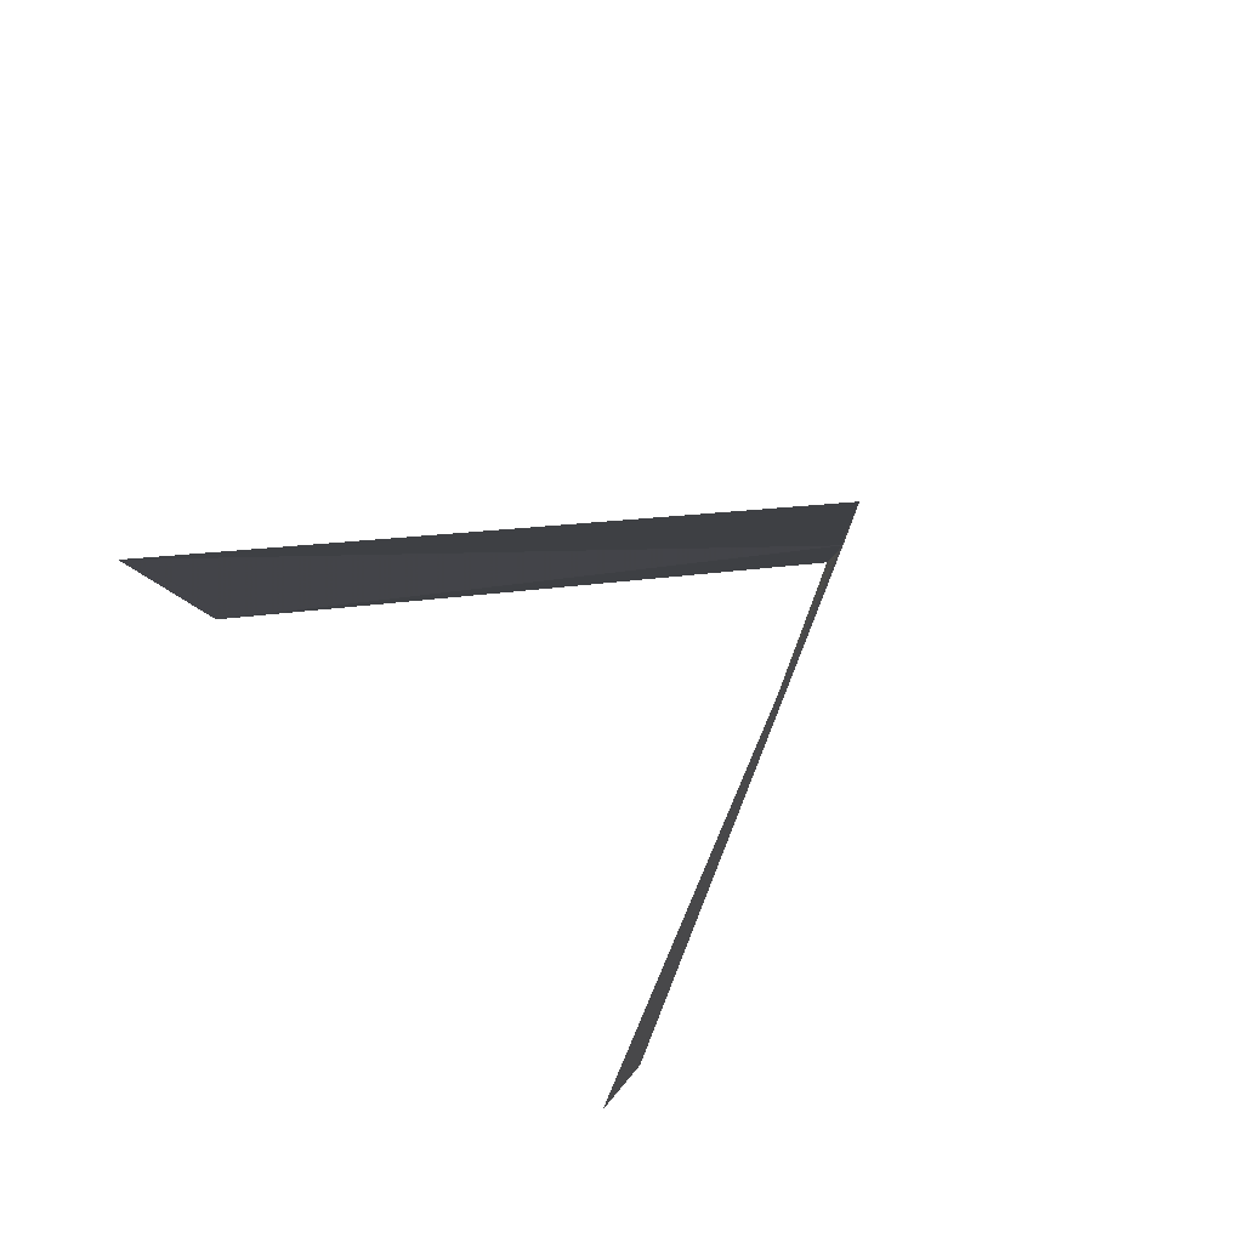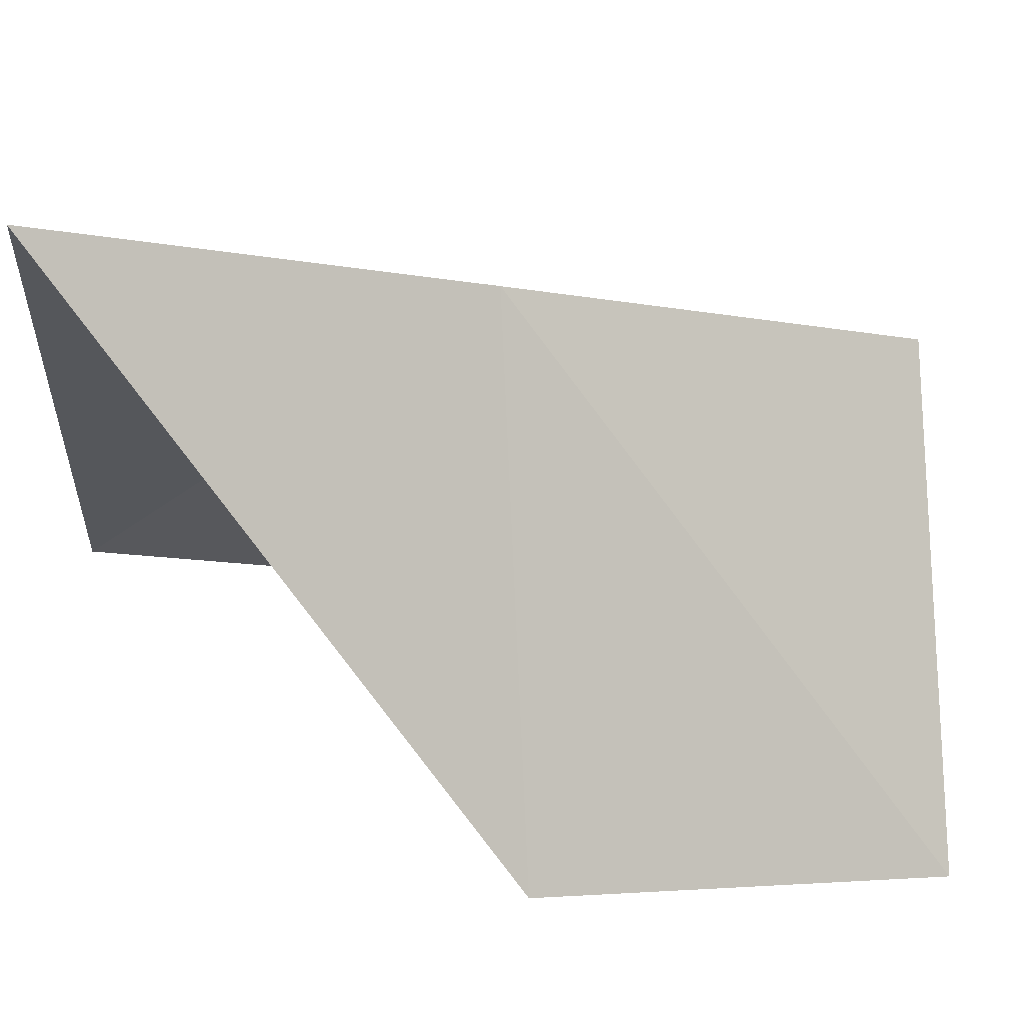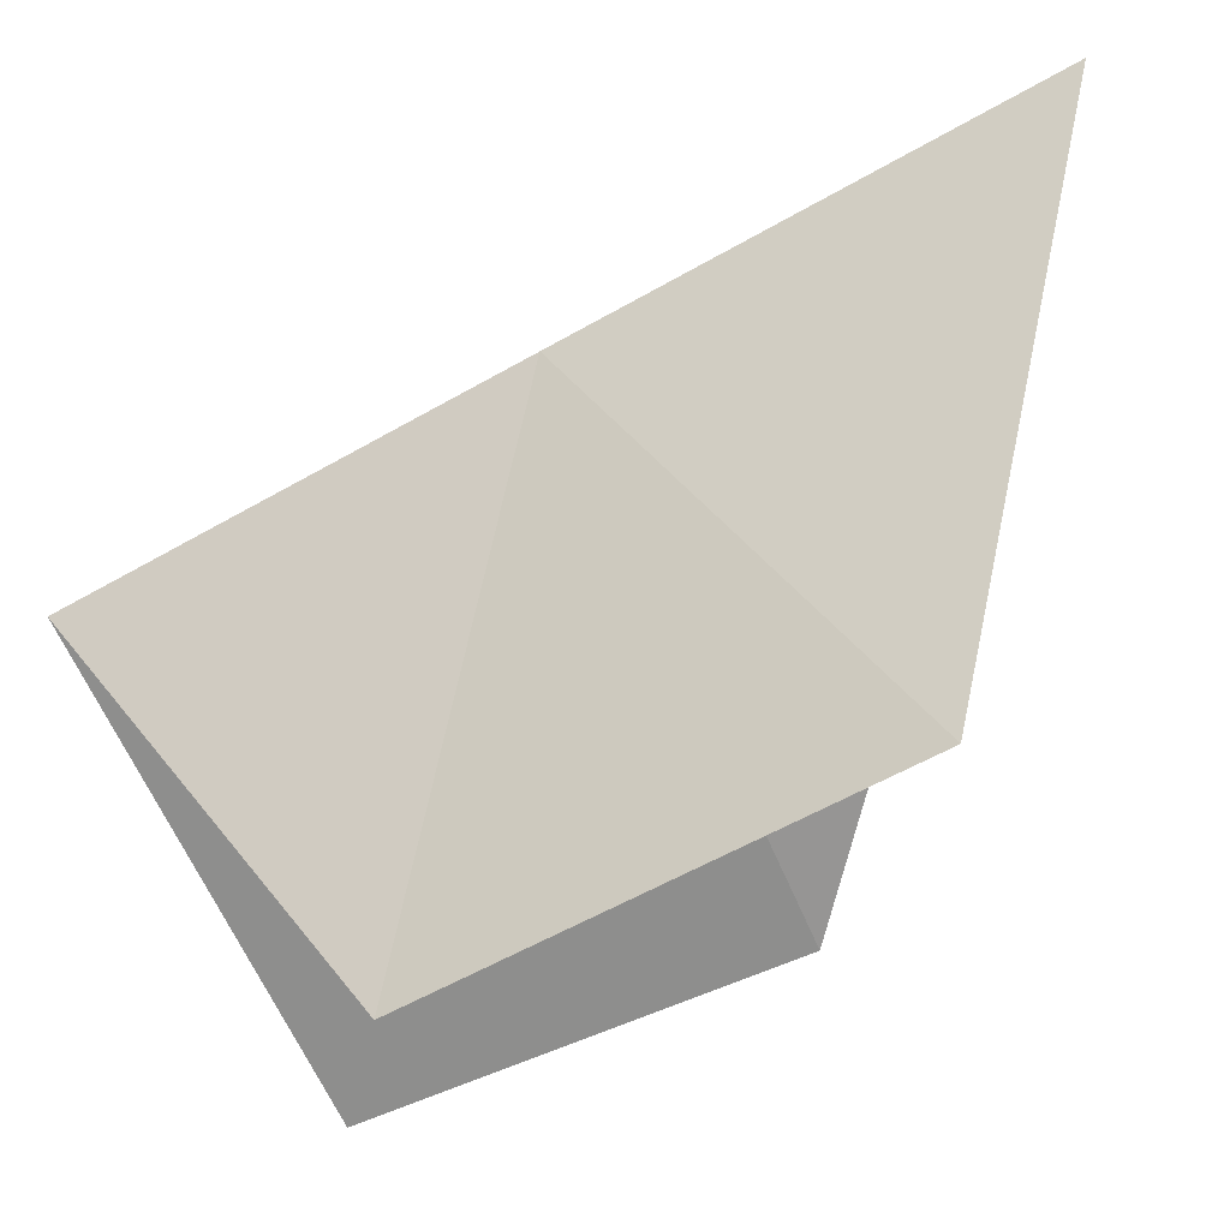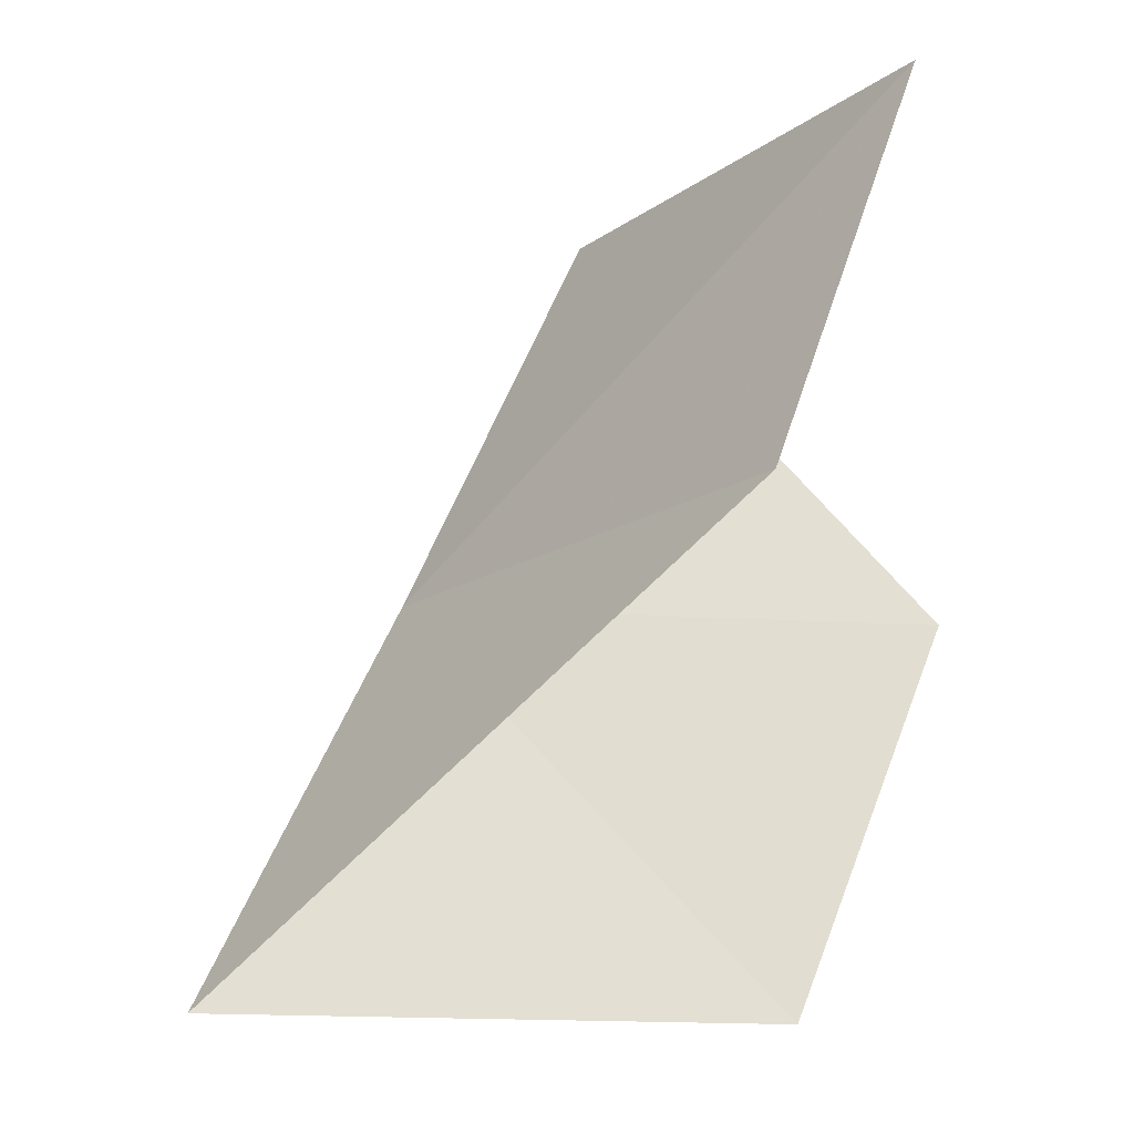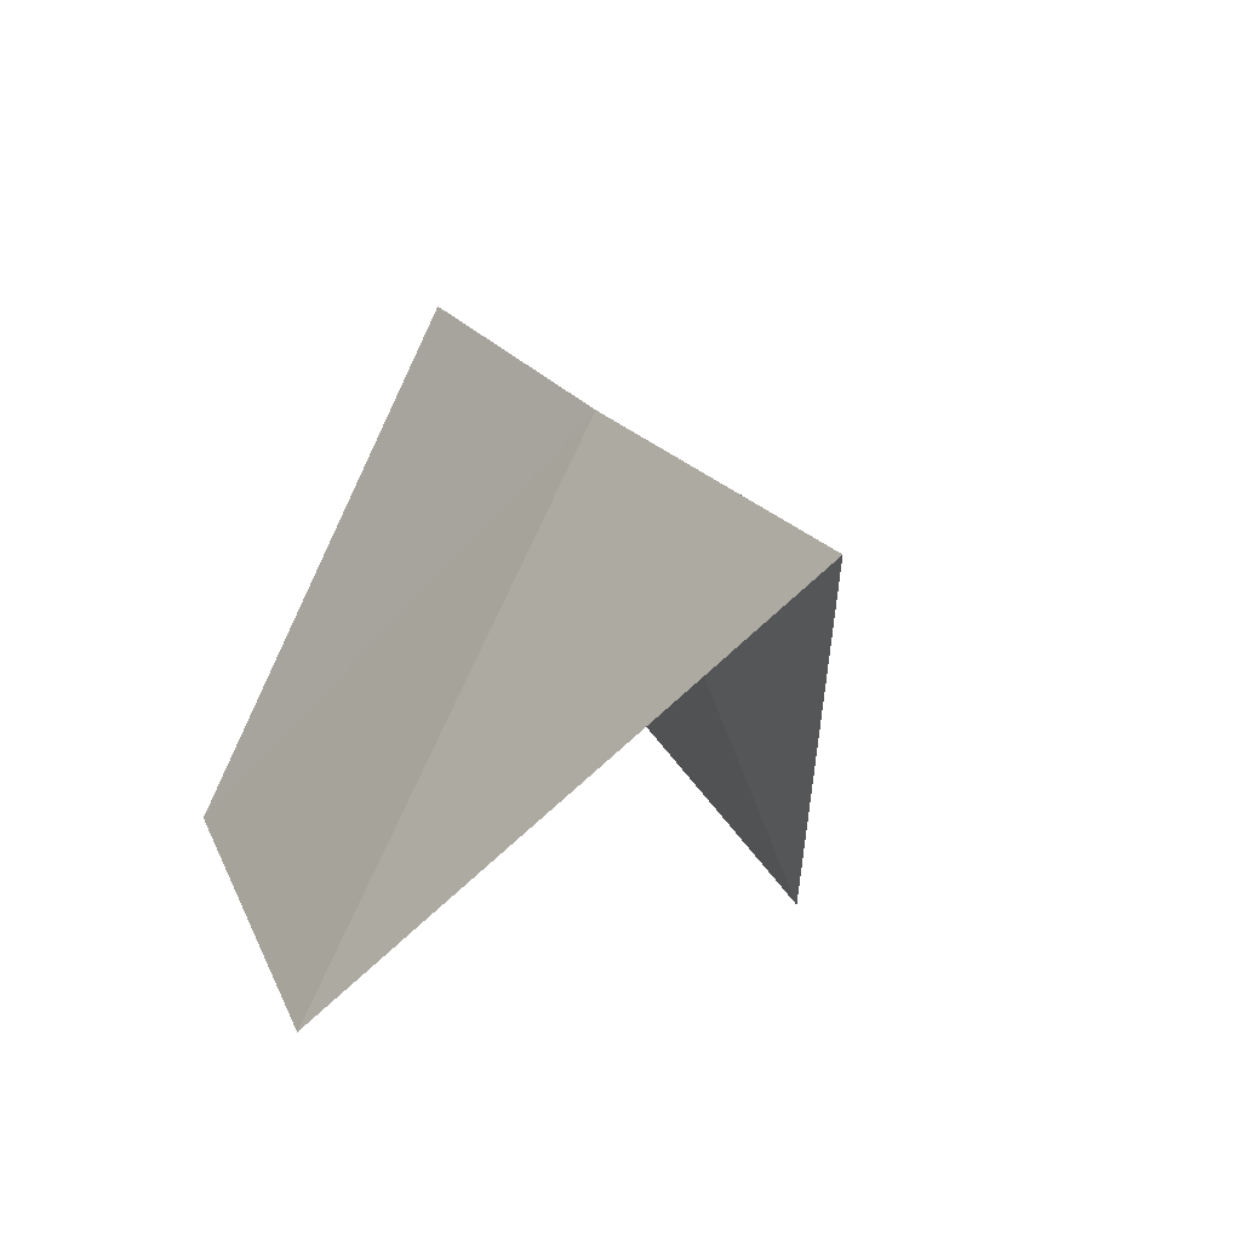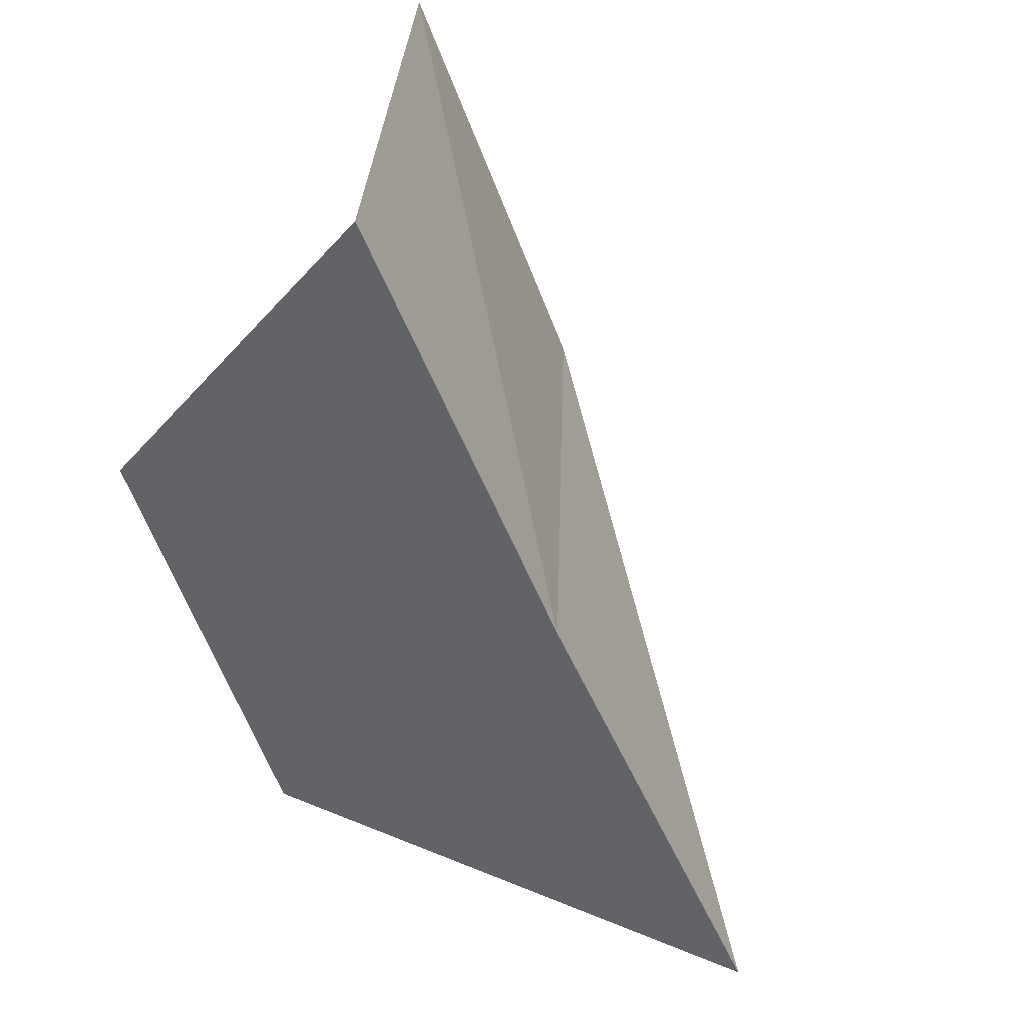
<metadata>
{"format":"obj","ext":"obj","renderer":"f3d","projection":"perspective","resolution":1024,"background":"white","views":[{"elev":63.2,"azim":40.5,"up":"+Z"},{"elev":41.2,"azim":-94.0,"up":"+Y"},{"elev":-15.1,"azim":127.4,"up":"+Y"},{"elev":-16.1,"azim":-79.6,"up":"+Z"},{"elev":-57.3,"azim":157.6,"up":"+Z"},{"elev":34.2,"azim":139.9,"up":"+Z"}]}
</metadata>
<code>
v 2.952 13.58 49.02
v 3.555 11.02 46.22
v 4.122 10.01 49.02
v 2.165 14.72 46.22
v 0.4418 10.79 49.02
v 1.16 9.925 51.87
v 3.662 12.48 51.87
f 1 3 2
f 1 2 4
f 1 4 5
f 1 5 6
f 1 6 7
f 1 7 3

</code>
